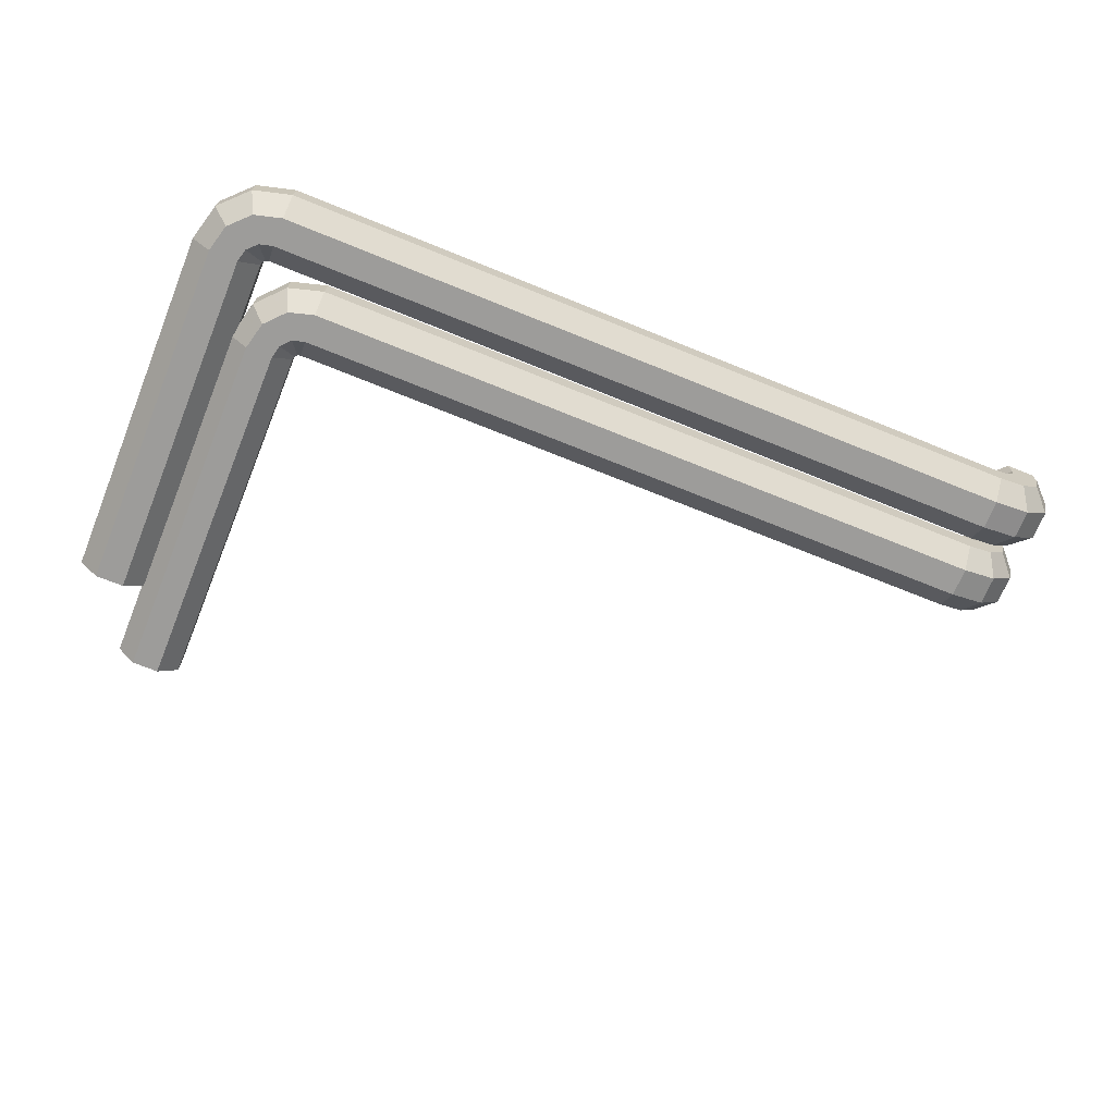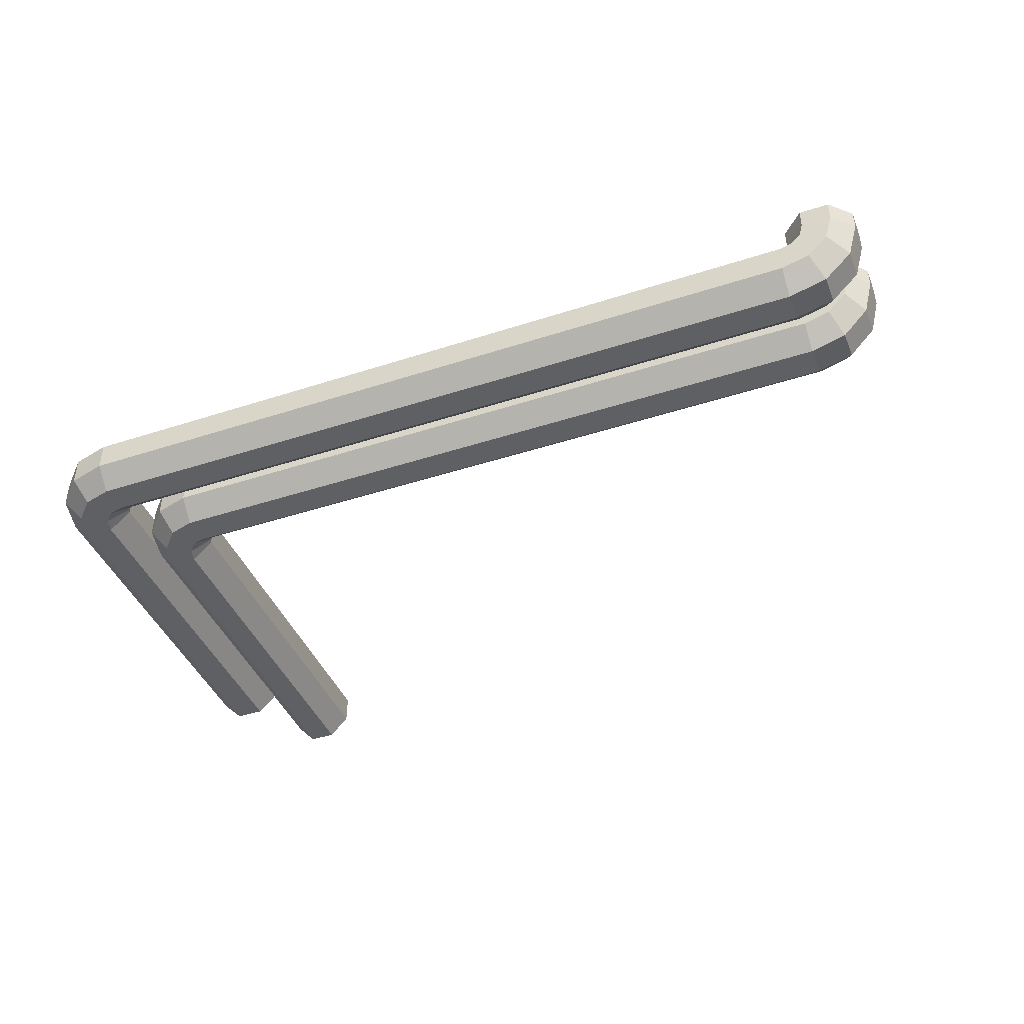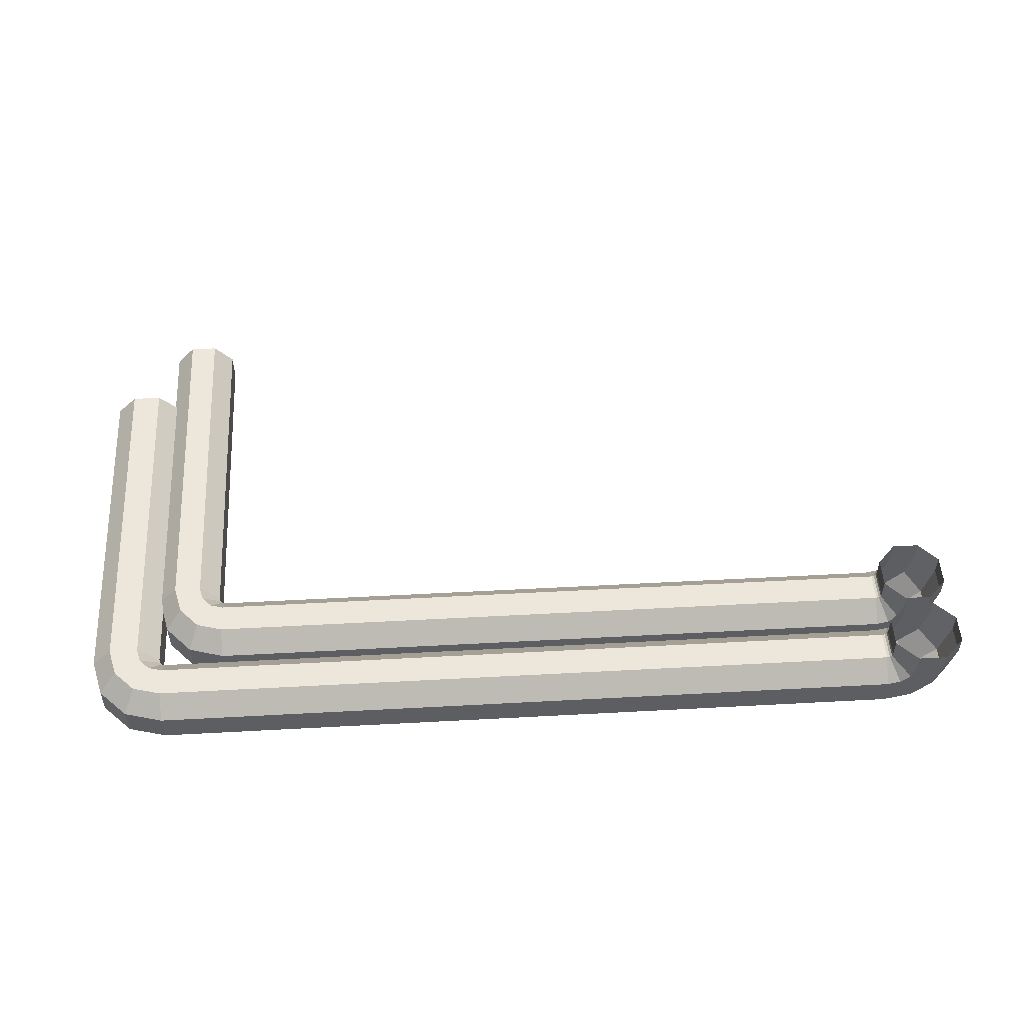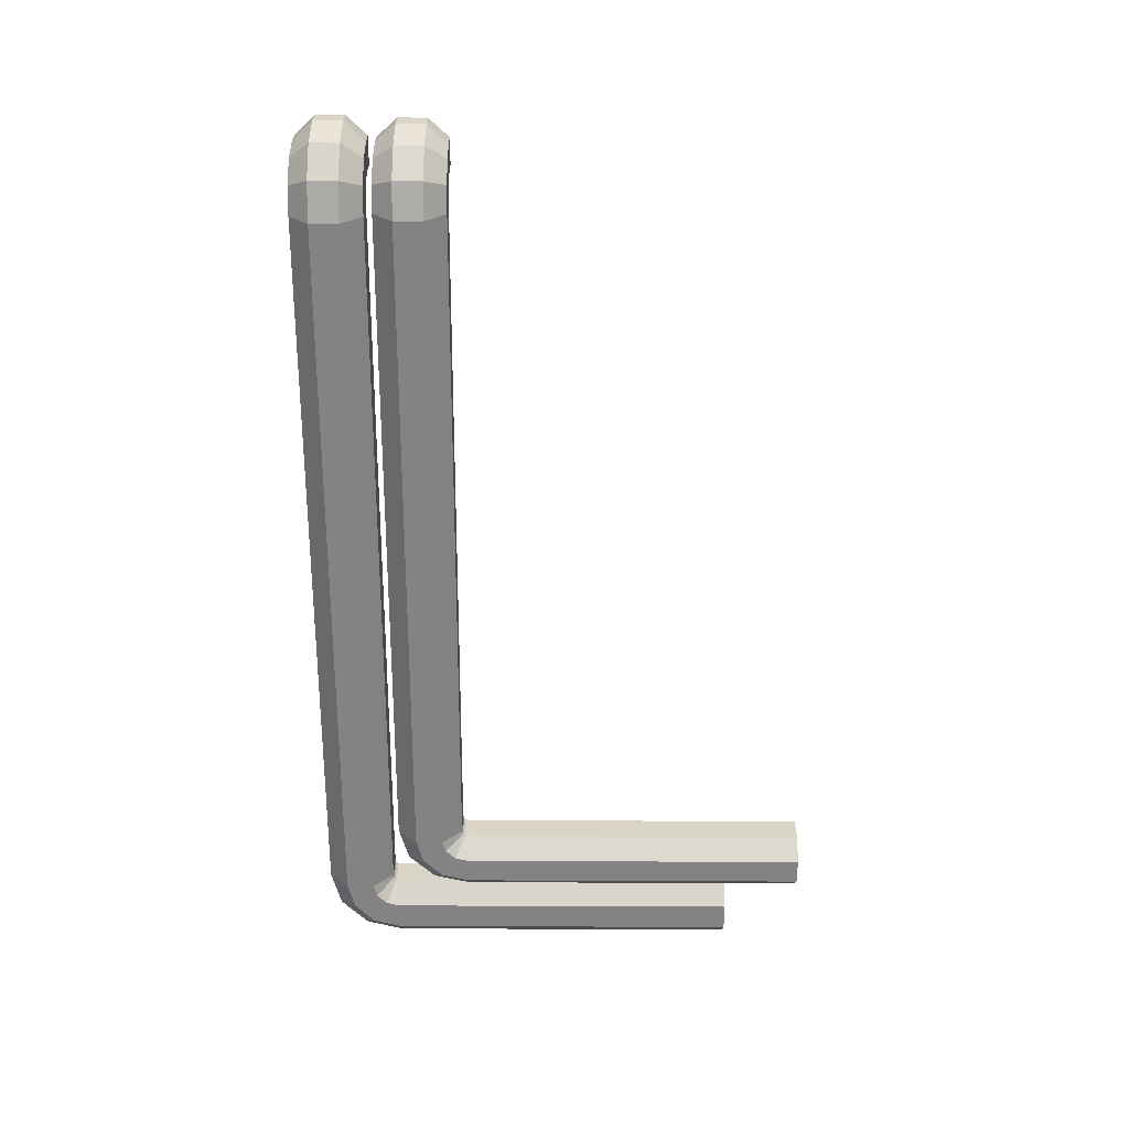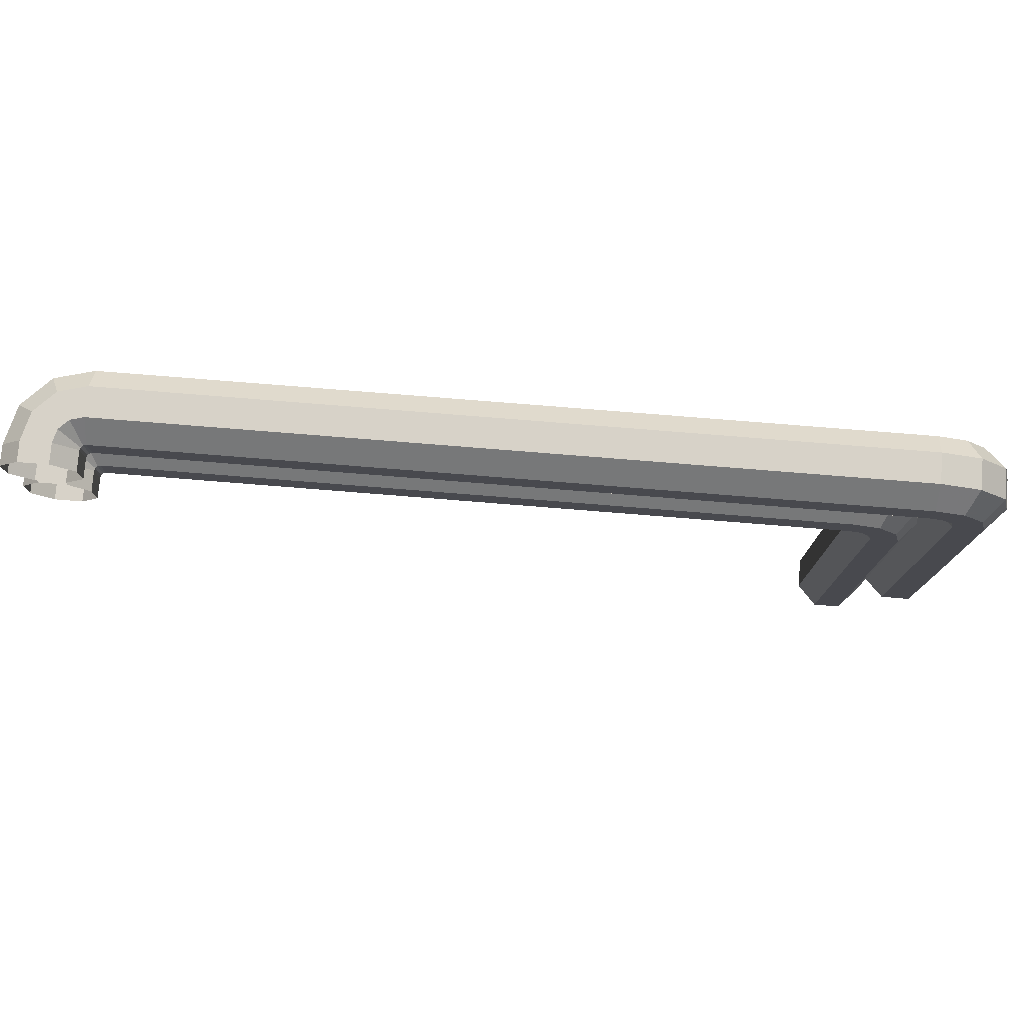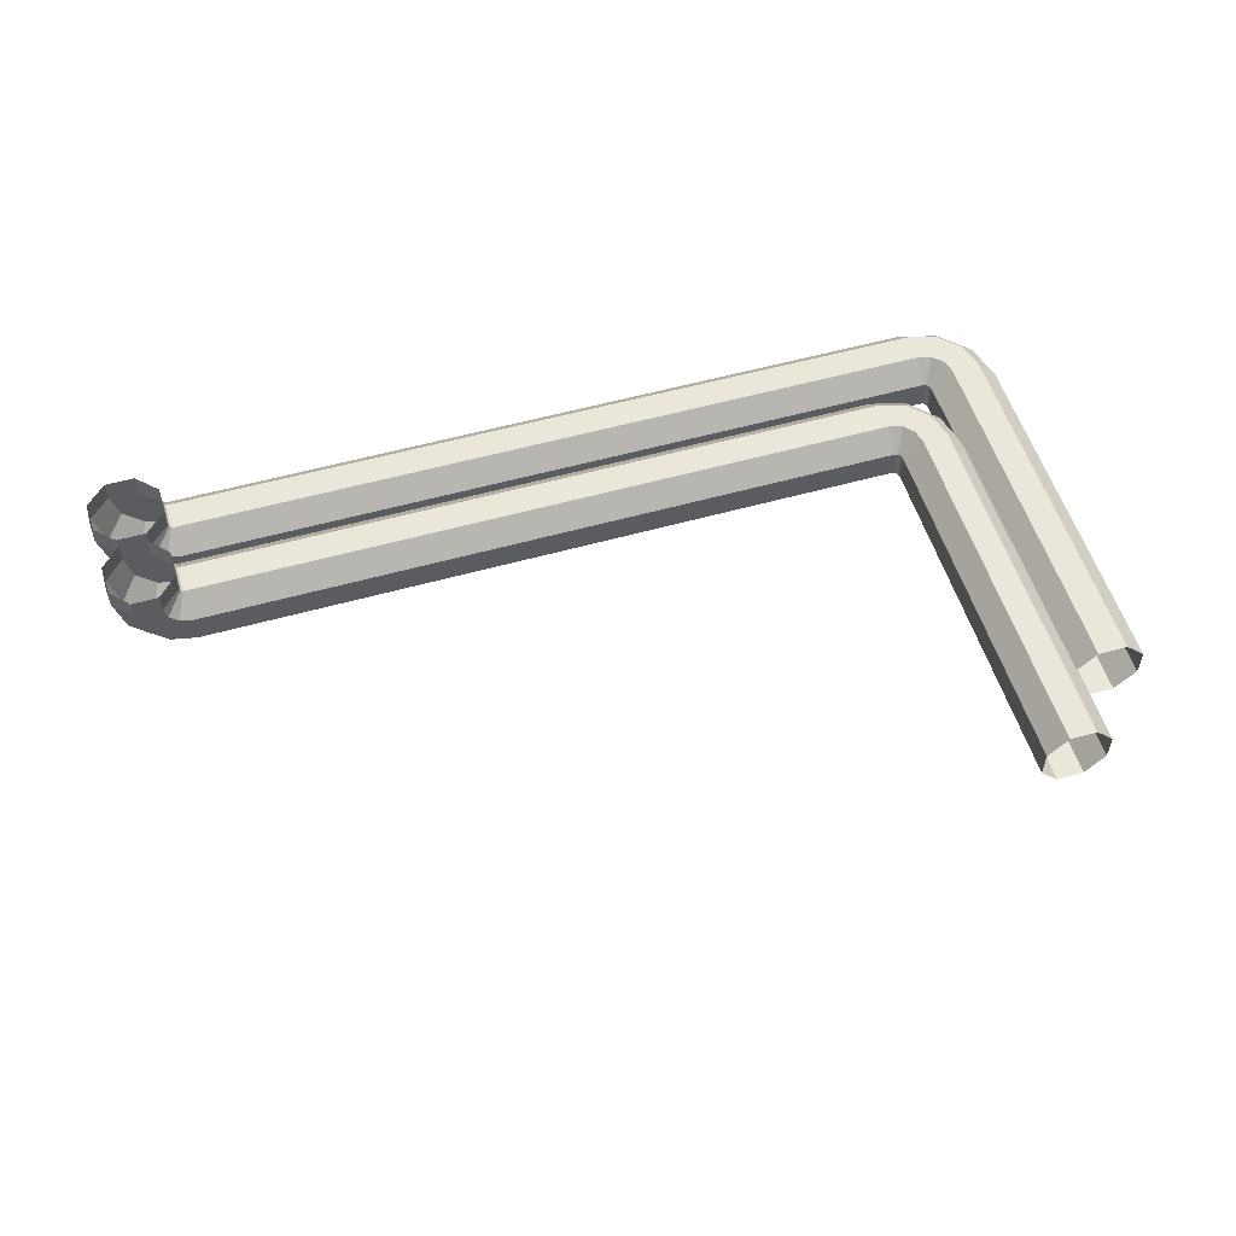
<metadata>
{"format":"obj","ext":"obj","renderer":"f3d","projection":"perspective","resolution":1024,"background":"white","views":[{"elev":-70.0,"azim":157.9,"up":"+Z"},{"elev":-42.8,"azim":-158.8,"up":"+Z"},{"elev":51.1,"azim":176.6,"up":"+Z"},{"elev":-61.1,"azim":-90.3,"up":"+Z"},{"elev":77.4,"azim":4.6,"up":"+Y"},{"elev":54.8,"azim":-16.6,"up":"+Z"}]}
</metadata>
<code>
g thinLateralPipesx2_AO+LightBaked
v 0.05385 1.638 -0.07443
v 0.1299 1.562 -0.07443
v 0.1299 1.562 1.736e-05
v 0.05385 1.638 1.736e-05
v 0.1299 1.455 1.736e-05
v 0.1299 1.455 -0.07443
v 0.05385 1.378 1.736e-05
v 0.05385 1.378 -0.07443
v -0.05381 1.378 1.736e-05
v -0.05381 1.378 -0.07443
v -0.1299 1.455 1.736e-05
v -0.1299 1.455 -0.07443
v -0.1299 1.562 1.736e-05
v -0.1299 1.562 -0.07443
v -0.05381 1.638 1.736e-05
v -0.05381 1.638 -0.07443
v 0.05385 1.638 1.736e-05
v 0.05385 1.638 -0.07443
v -0.09242 1.562 -0.2144
v -0.09242 1.455 -0.2144
v -0.02654 1.378 -0.1763
v 0.06669 1.378 -0.1225
v -0.02654 1.638 -0.1763
v 0.06669 1.638 -0.1225
v 0.04806 1.378 -0.2509
v 0.1019 1.378 -0.1577
v 0.04806 1.638 -0.2509
v 0.01005 1.562 -0.3169
v 0.01005 1.455 -0.3169
v 0.1327 1.455 -0.08442
v 0.1327 1.562 -0.08442
v 0.06669 1.638 -0.1225
v 0.1399 1.455 -0.09178
v 0.1399 1.562 -0.09178
v 0.1019 1.638 -0.1577
v 0.15 1.562 -0.3543
v 0.15 1.455 -0.3543
v 0.15 1.455 -0.09449
v 0.15 1.562 -0.09449
v 0.15 1.638 -0.2782
v 0.15 1.378 -0.2782
v 0.15 1.378 -0.1706
v 0.15 1.638 -0.1706
v 3 1.455 -0.3543
v 3 1.378 -0.2782
v 3 1.378 -0.1706
v 3 1.455 -0.09449
v 3 1.562 -0.09449
v 3 1.638 -0.1706
v 3 1.562 -0.3543
v 3.051 1.441 -0.3543
v 3.013 1.375 -0.2782
v 3.013 1.375 -0.1706
v 3.051 1.441 -0.09449
v 3.104 1.534 -0.09449
v 3.143 1.6 -0.1706
v 3.104 1.534 -0.3543
v 3.143 1.6 -0.2782
v 3 1.638 -0.2782
v 3 1.638 -0.1706
v 0.15 1.638 -0.1706
v 0.1019 1.638 -0.1577
v 3.143 1.6 -0.1706
v 3.247 1.496 -0.2782
v 3.181 1.458 -0.3543
v 3.088 1.404 -0.3543
v 3.022 1.366 -0.2782
v 3.022 1.366 -0.1706
v 3.088 1.404 -0.09449
v 3.181 1.458 -0.09449
v 3.247 1.496 -0.1706
v 3.209 1.353 -0.09449
v 3.285 1.353 -0.1706
v 3.209 1.353 -0.3543
v 3.101 1.353 -0.3543
v 3.025 1.353 -0.2782
v 3.025 1.353 -0.1706
v 3.101 1.353 -0.09449
v 3.285 1.353 -0.2782
v 3.285 1.353 -0.1706
v 3.247 1.496 -0.1706
v 3.285 1.736e-05 -0.2782
v 3.209 1.736e-05 -0.3543
v 3.101 1.736e-05 -0.3543
v 3.025 1.736e-05 -0.2782
v 3.025 1.736e-05 -0.1706
v 3.101 1.736e-05 -0.09449
v 3.285 1.736e-05 -0.1706
v 3.209 1.736e-05 -0.09449
v 3.285 1.736e-05 -0.1706
v 0.04981 1.348 -0.07443
v 0.1202 1.272 -0.07443
v 0.1202 1.272 1.736e-05
v 0.04981 1.348 1.736e-05
v 0.1202 1.165 1.736e-05
v 0.1202 1.165 -0.07443
v 0.04981 1.088 1.736e-05
v 0.04981 1.088 -0.07443
v -0.04977 1.088 1.736e-05
v -0.04977 1.088 -0.07443
v -0.1202 1.165 1.736e-05
v -0.1202 1.165 -0.07443
v -0.1202 1.272 1.736e-05
v -0.1202 1.272 -0.07443
v -0.04977 1.348 1.736e-05
v -0.04977 1.348 -0.07443
v 0.04981 1.348 1.736e-05
v 0.04981 1.348 -0.07443
v -0.08549 1.272 -0.2144
v -0.08549 1.165 -0.2144
v -0.02455 1.088 -0.1763
v 0.06169 1.088 -0.1225
v -0.02455 1.348 -0.1763
v 0.06169 1.348 -0.1225
v 0.04446 1.088 -0.2509
v 0.09428 1.088 -0.1577
v 0.04446 1.348 -0.2509
v 0.009296 1.272 -0.3169
v 0.009296 1.165 -0.3169
v 0.1227 1.165 -0.08442
v 0.1227 1.272 -0.08442
v 0.06169 1.348 -0.1225
v 0.1294 1.165 -0.09178
v 0.1294 1.272 -0.09178
v 0.09428 1.348 -0.1577
v 0.1388 1.272 -0.3543
v 0.1388 1.165 -0.3543
v 0.1388 1.165 -0.09449
v 0.1388 1.272 -0.09449
v 0.1388 1.348 -0.2782
v 0.1388 1.088 -0.2782
v 0.1388 1.088 -0.1706
v 0.1388 1.348 -0.1706
v 2.775 1.165 -0.3543
v 2.775 1.088 -0.2782
v 2.775 1.088 -0.1706
v 2.775 1.165 -0.09449
v 2.775 1.272 -0.09449
v 2.775 1.348 -0.1706
v 2.775 1.272 -0.3543
v 2.822 1.151 -0.3543
v 2.787 1.085 -0.2782
v 2.787 1.085 -0.1706
v 2.822 1.151 -0.09449
v 2.872 1.244 -0.09449
v 2.907 1.31 -0.1706
v 2.872 1.244 -0.3543
v 2.907 1.31 -0.2782
v 2.775 1.348 -0.2782
v 2.775 1.348 -0.1706
v 0.1388 1.348 -0.1706
v 0.09428 1.348 -0.1577
v 2.907 1.31 -0.1706
v 3.003 1.206 -0.2782
v 2.942 1.168 -0.3543
v 2.856 1.114 -0.3543
v 2.795 1.076 -0.2782
v 2.795 1.076 -0.1706
v 2.856 1.114 -0.09449
v 2.942 1.168 -0.09449
v 3.003 1.206 -0.1706
v 2.968 1.063 -0.09449
v 3.039 1.063 -0.1706
v 2.968 1.063 -0.3543
v 2.869 1.063 -0.3543
v 2.798 1.063 -0.2782
v 2.798 1.063 -0.1706
v 2.869 1.063 -0.09449
v 3.039 1.063 -0.2782
v 3.039 1.063 -0.1706
v 3.003 1.206 -0.1706
v 3.039 -0.29 -0.2782
v 2.968 -0.29 -0.3543
v 2.869 -0.29 -0.3543
v 2.798 -0.29 -0.2782
v 2.798 -0.29 -0.1706
v 2.869 -0.29 -0.09449
v 3.039 -0.29 -0.1706
v 2.968 -0.29 -0.09449
v 3.039 -0.29 -0.1706
g thinLateralPipesx2_AO+LightBaked_0
f 3 2 1
f 4 3 1
f 3 5 2
f 5 6 2
f 5 7 6
f 7 8 6
f 7 9 8
f 9 10 8
f 9 11 10
f 11 12 10
f 11 13 12
f 13 14 12
f 13 15 14
f 15 16 14
f 15 17 16
f 17 18 16
f 14 19 12
f 19 20 12
f 12 20 10
f 10 21 8
f 20 21 10
f 21 22 8
f 23 19 14
f 16 23 14
f 24 23 16
f 18 24 16
f 21 25 22
f 25 26 22
f 23 27 19
f 27 28 19
f 19 28 20
f 29 25 21
f 20 29 21
f 28 29 20
f 22 26 30
f 22 30 6
f 6 30 2
f 30 31 2
f 2 31 1
f 31 32 1
f 8 22 6
f 30 33 31
f 26 33 30
f 33 34 31
f 31 34 32
f 34 35 32
f 28 36 29
f 36 37 29
f 33 38 34
f 38 39 34
f 34 39 35
f 40 36 28
f 29 37 25
f 37 41 25
f 25 41 26
f 41 42 26
f 42 38 33
f 26 42 33
f 39 43 35
f 37 44 41
f 44 45 41
f 41 45 42
f 42 46 38
f 45 46 42
f 46 47 38
f 38 47 39
f 39 48 43
f 47 48 39
f 48 49 43
f 50 44 37
f 44 51 45
f 51 52 45
f 45 52 46
f 46 53 47
f 52 53 46
f 53 54 47
f 47 54 48
f 48 55 49
f 54 55 48
f 55 56 49
f 57 51 44
f 50 57 44
f 58 57 50
f 59 58 50
f 59 50 36
f 36 50 37
f 40 59 36
f 60 59 40
f 61 60 40
f 61 40 27
f 62 61 27
f 62 27 23
f 24 62 23
f 27 40 28
f 63 58 59
f 60 63 59
f 58 64 57
f 64 65 57
f 57 65 51
f 65 66 51
f 51 66 52
f 66 67 52
f 52 67 53
f 67 68 53
f 53 68 54
f 68 69 54
f 54 69 55
f 69 70 55
f 55 70 56
f 70 71 56
f 70 72 71
f 72 73 71
f 65 74 66
f 74 75 66
f 66 75 67
f 67 76 68
f 75 76 67
f 76 77 68
f 68 77 69
f 78 72 70
f 69 78 70
f 77 78 69
f 79 74 65
f 64 79 65
f 80 79 64
f 81 80 64
f 81 64 58
f 63 81 58
f 79 82 74
f 82 83 74
f 74 83 75
f 75 84 76
f 83 84 75
f 84 85 76
f 76 85 77
f 77 86 78
f 85 86 77
f 86 87 78
f 88 82 79
f 80 88 79
f 78 87 72
f 87 89 72
f 72 89 73
f 89 90 73
f 93 92 91
f 94 93 91
f 93 95 92
f 95 96 92
f 95 97 96
f 97 98 96
f 97 99 98
f 99 100 98
f 99 101 100
f 101 102 100
f 101 103 102
f 103 104 102
f 103 105 104
f 105 106 104
f 105 107 106
f 107 108 106
f 104 109 102
f 109 110 102
f 102 110 100
f 100 111 98
f 110 111 100
f 111 112 98
f 113 109 104
f 106 113 104
f 114 113 106
f 108 114 106
f 111 115 112
f 115 116 112
f 113 117 109
f 117 118 109
f 109 118 110
f 119 115 111
f 110 119 111
f 118 119 110
f 112 116 120
f 112 120 96
f 96 120 92
f 120 121 92
f 92 121 91
f 121 122 91
f 98 112 96
f 120 123 121
f 116 123 120
f 123 124 121
f 121 124 122
f 124 125 122
f 118 126 119
f 126 127 119
f 123 128 124
f 128 129 124
f 124 129 125
f 130 126 118
f 119 127 115
f 127 131 115
f 115 131 116
f 131 132 116
f 132 128 123
f 116 132 123
f 129 133 125
f 127 134 131
f 134 135 131
f 131 135 132
f 132 136 128
f 135 136 132
f 136 137 128
f 128 137 129
f 129 138 133
f 137 138 129
f 138 139 133
f 140 134 127
f 134 141 135
f 141 142 135
f 135 142 136
f 136 143 137
f 142 143 136
f 143 144 137
f 137 144 138
f 138 145 139
f 144 145 138
f 145 146 139
f 147 141 134
f 140 147 134
f 148 147 140
f 149 148 140
f 149 140 126
f 126 140 127
f 130 149 126
f 150 149 130
f 151 150 130
f 151 130 117
f 152 151 117
f 152 117 113
f 114 152 113
f 117 130 118
f 153 148 149
f 150 153 149
f 148 154 147
f 154 155 147
f 147 155 141
f 155 156 141
f 141 156 142
f 156 157 142
f 142 157 143
f 157 158 143
f 143 158 144
f 158 159 144
f 144 159 145
f 159 160 145
f 145 160 146
f 160 161 146
f 160 162 161
f 162 163 161
f 155 164 156
f 164 165 156
f 156 165 157
f 157 166 158
f 165 166 157
f 166 167 158
f 158 167 159
f 168 162 160
f 159 168 160
f 167 168 159
f 169 164 155
f 154 169 155
f 170 169 154
f 171 170 154
f 171 154 148
f 153 171 148
f 169 172 164
f 172 173 164
f 164 173 165
f 165 174 166
f 173 174 165
f 174 175 166
f 166 175 167
f 167 176 168
f 175 176 167
f 176 177 168
f 178 172 169
f 170 178 169
f 168 177 162
f 177 179 162
f 162 179 163
f 179 180 163

</code>
